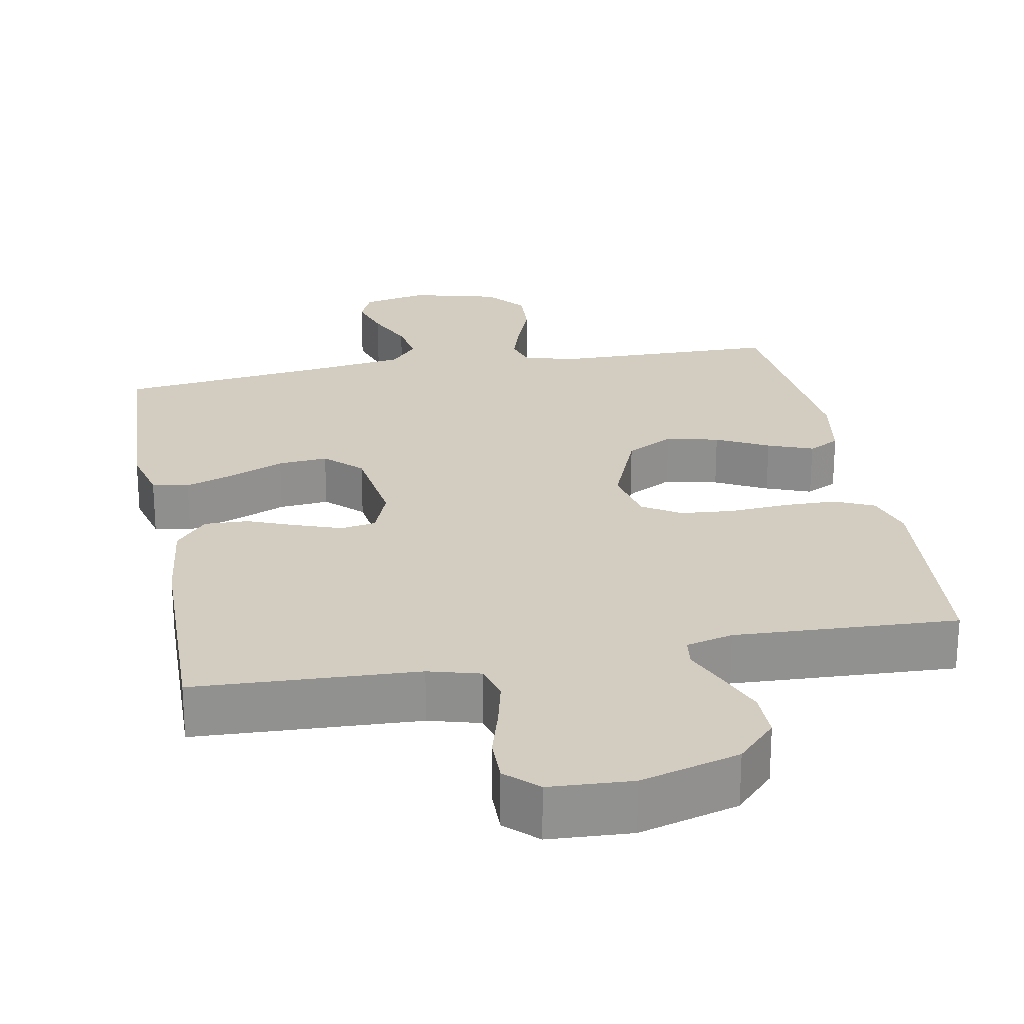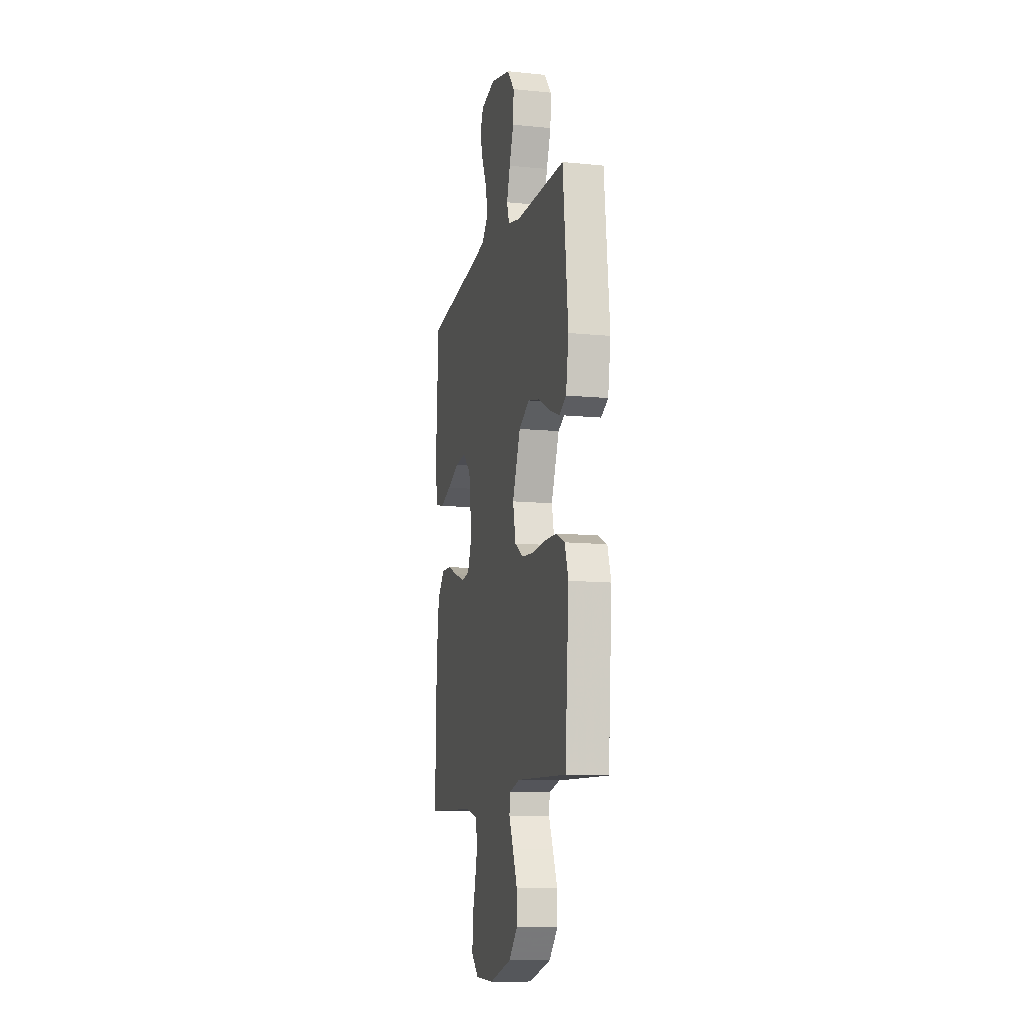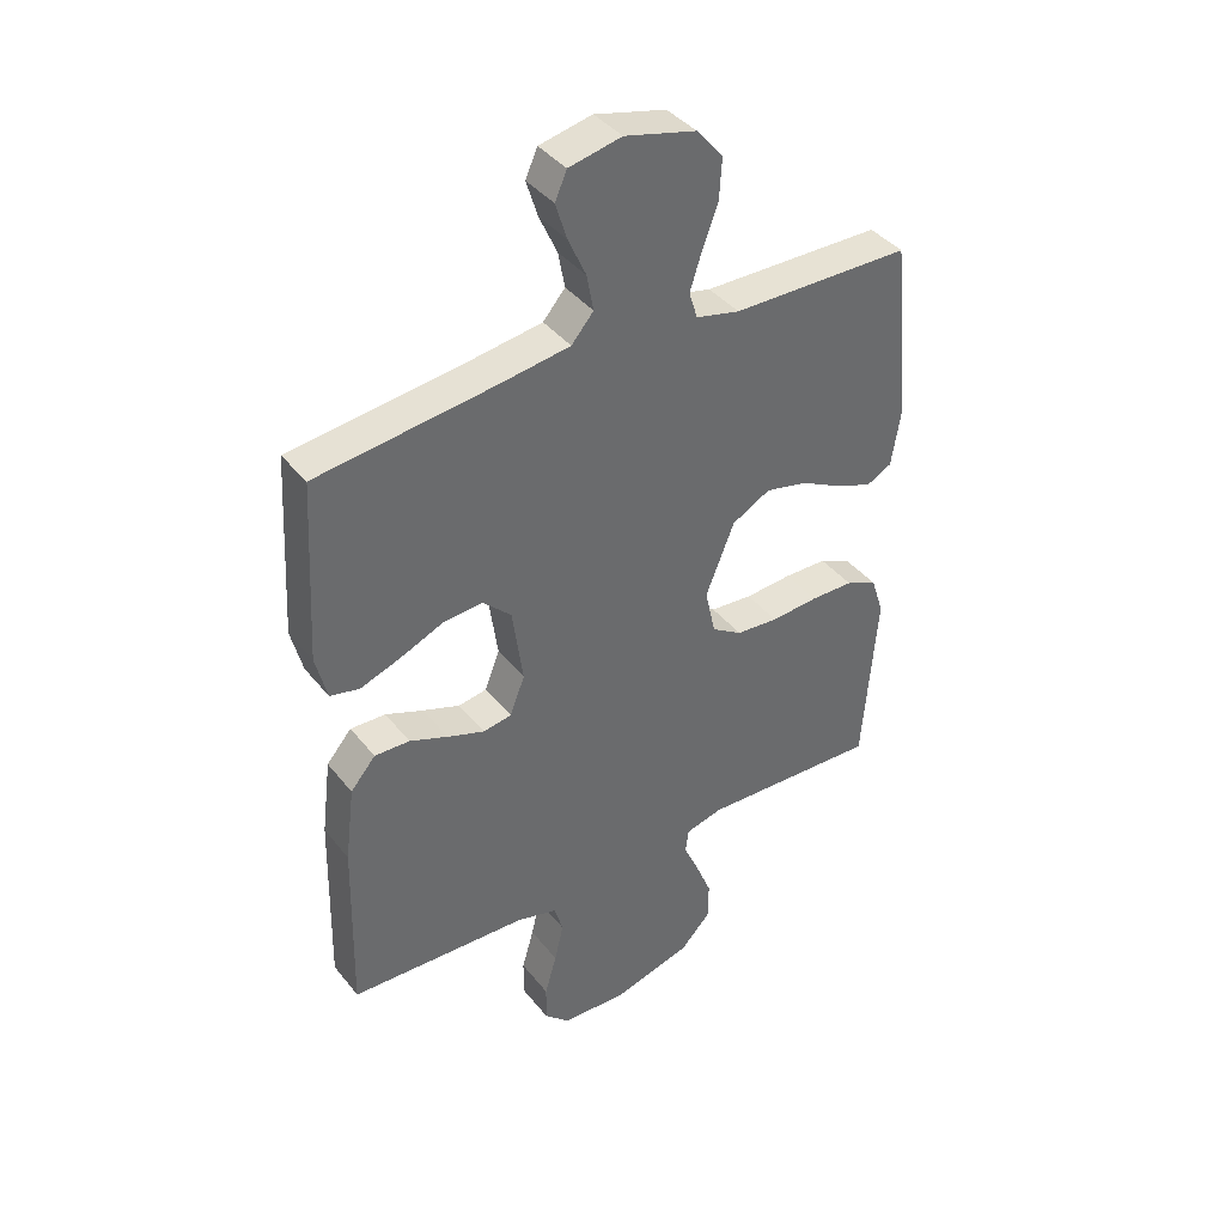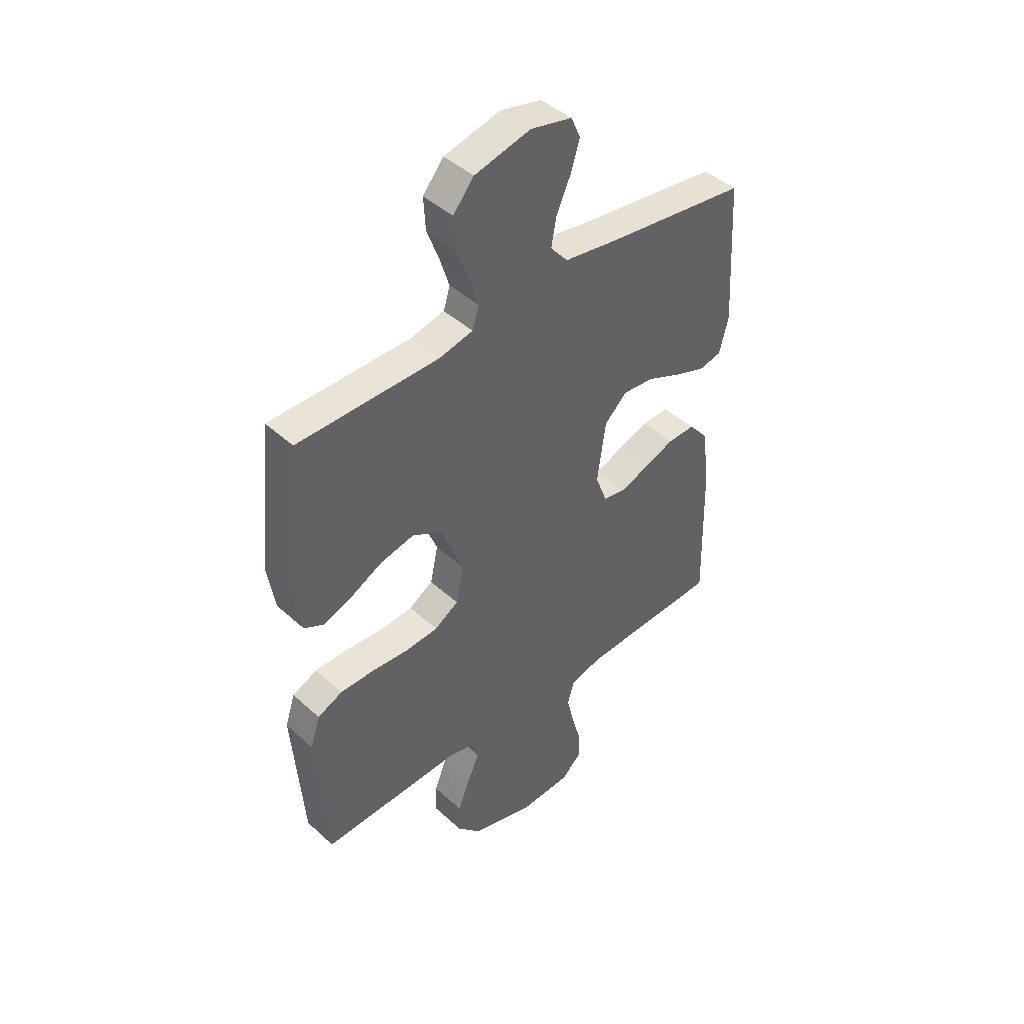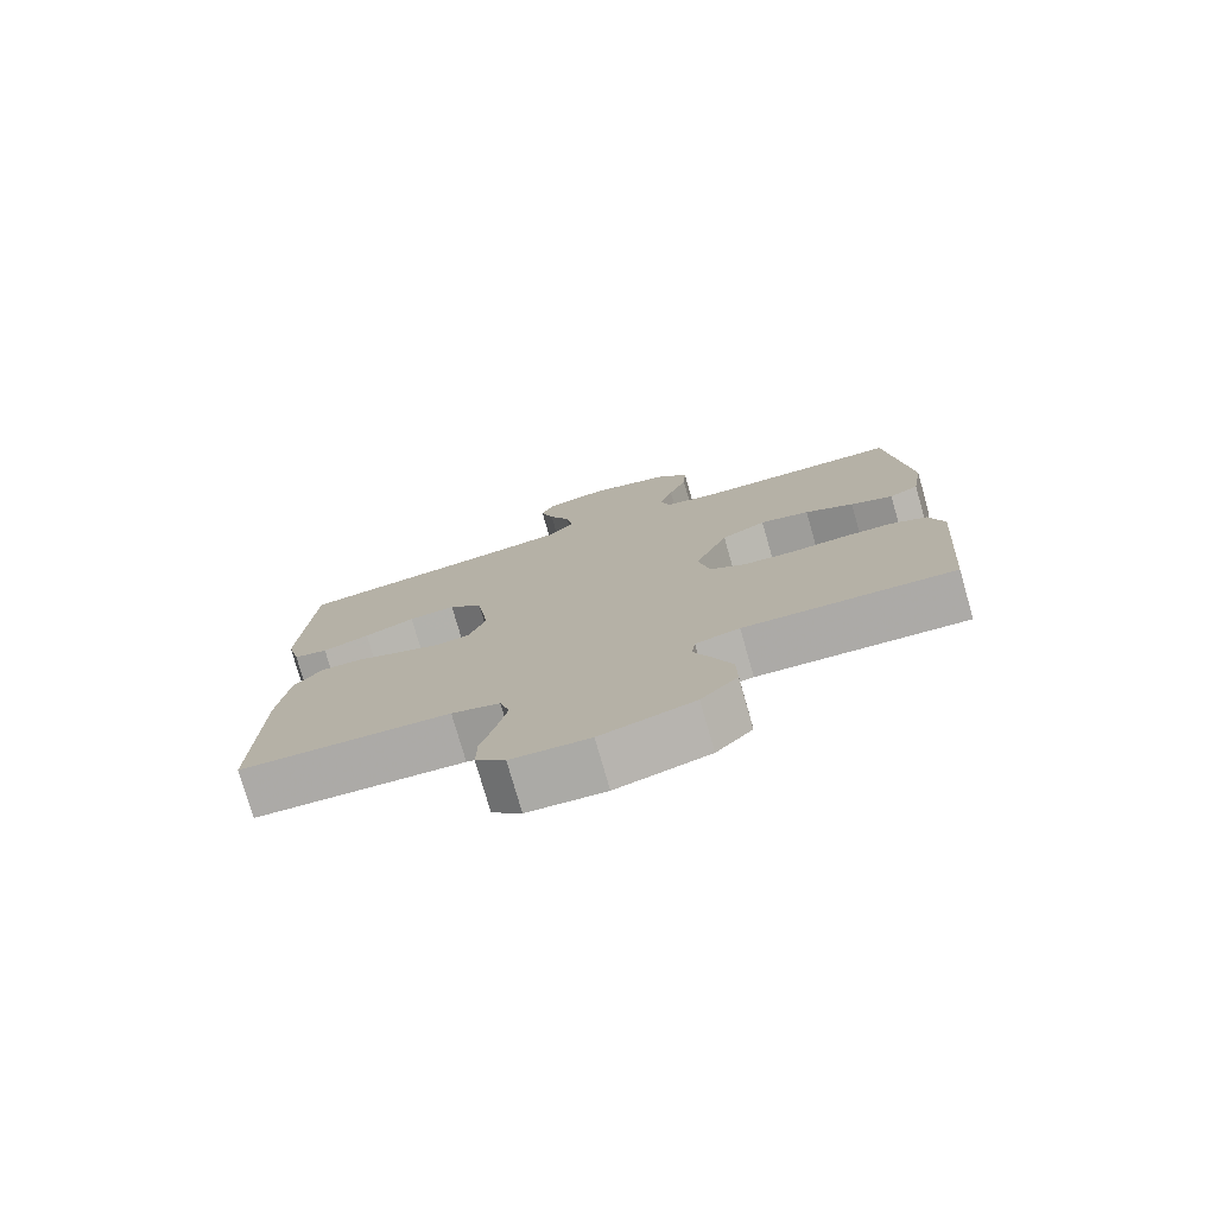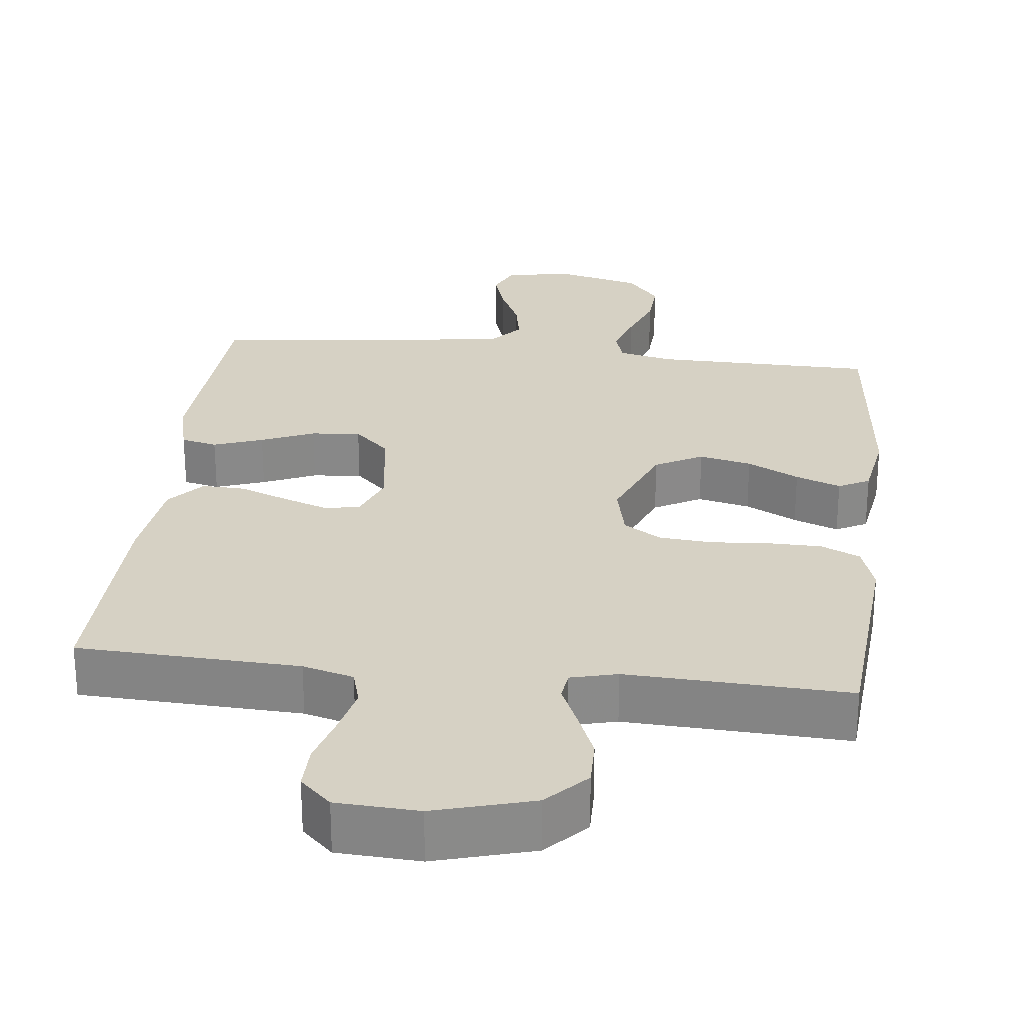
<metadata>
{"format":"obj","ext":"obj","renderer":"f3d","projection":"perspective","resolution":1024,"background":"white","views":[{"elev":24.5,"azim":169.5,"up":"+Y"},{"elev":-11.4,"azim":-103.7,"up":"+Z"},{"elev":40.0,"azim":145.5,"up":"+Z"},{"elev":43.7,"azim":-43.1,"up":"+Z"},{"elev":-77.1,"azim":-164.0,"up":"+Z"},{"elev":27.0,"azim":-173.5,"up":"+Y"}]}
</metadata>
<code>
v -0.5 0.07 0.5
v -0.2 0.07 0.504
v -0.127 0.07 0.521
v -0.113 0.07 0.566
v -0.133 0.07 0.629
v -0.159 0.07 0.698
v -0.163 0.07 0.765
v -0.119 0.07 0.818
v 0 0.07 0.848
v 0.088 0.07 0.829
v 0.108 0.07 0.784
v 0.089 0.07 0.723
v 0.059 0.07 0.657
v 0.048 0.07 0.597
v 0.085 0.07 0.554
v 0.2 0.07 0.537
v 0.5 0.07 0.5
v 0.517 0.07 0.2
v 0.498 0.07 0.124
v 0.449 0.07 0.113
v 0.382 0.07 0.137
v 0.31 0.07 0.168
v 0.243 0.07 0.174
v 0.195 0.07 0.128
v 0.177 0.07 0
v 0.202 0.07 -0.065
v 0.25 0.07 -0.073
v 0.312 0.07 -0.051
v 0.376 0.07 -0.026
v 0.435 0.07 -0.024
v 0.477 0.07 -0.073
v 0.493 0.07 -0.2
v 0.5 0.07 -0.5
v 0.2 0.07 -0.513
v 0.131 0.07 -0.532
v 0.117 0.07 -0.581
v 0.132 0.07 -0.646
v 0.152 0.07 -0.716
v 0.153 0.07 -0.777
v 0.111 0.07 -0.817
v 0 0.07 -0.823
v -0.133 0.07 -0.785
v -0.185 0.07 -0.73
v -0.184 0.07 -0.666
v -0.157 0.07 -0.6
v -0.132 0.07 -0.543
v -0.137 0.07 -0.503
v -0.2 0.07 -0.487
v -0.5 0.07 -0.5
v -0.523 0.07 -0.2
v -0.502 0.07 -0.135
v -0.449 0.07 -0.111
v -0.377 0.07 -0.11
v -0.298 0.07 -0.116
v -0.227 0.07 -0.11
v -0.176 0.07 -0.078
v -0.159 0.07 0
v -0.207 0.07 0.119
v -0.271 0.07 0.154
v -0.342 0.07 0.138
v -0.412 0.07 0.102
v -0.473 0.07 0.079
v -0.515 0.07 0.101
v -0.531 0.07 0.2
v -0.5 0 0.5
v -0.2 0 0.504
v -0.127 0 0.521
v -0.113 0 0.566
v -0.133 0 0.629
v -0.159 0 0.698
v -0.163 0 0.765
v -0.119 0 0.818
v 0 0 0.848
v 0.088 0 0.829
v 0.108 0 0.784
v 0.089 0 0.723
v 0.059 0 0.657
v 0.048 0 0.597
v 0.085 0 0.554
v 0.2 0 0.537
v 0.5 0 0.5
v 0.517 0 0.2
v 0.498 0 0.124
v 0.449 0 0.113
v 0.382 0 0.137
v 0.31 0 0.168
v 0.243 0 0.174
v 0.195 0 0.128
v 0.177 0 0
v 0.202 0 -0.065
v 0.25 0 -0.073
v 0.312 0 -0.051
v 0.376 0 -0.026
v 0.435 0 -0.024
v 0.477 0 -0.073
v 0.493 0 -0.2
v 0.5 0 -0.5
v 0.2 0 -0.513
v 0.131 0 -0.532
v 0.117 0 -0.581
v 0.132 0 -0.646
v 0.152 0 -0.716
v 0.153 0 -0.777
v 0.111 0 -0.817
v 0 0 -0.823
v -0.133 0 -0.785
v -0.185 0 -0.73
v -0.184 0 -0.666
v -0.157 0 -0.6
v -0.132 0 -0.543
v -0.137 0 -0.503
v -0.2 0 -0.487
v -0.5 0 -0.5
v -0.523 0 -0.2
v -0.502 0 -0.135
v -0.449 0 -0.111
v -0.377 0 -0.11
v -0.298 0 -0.116
v -0.227 0 -0.11
v -0.176 0 -0.078
v -0.159 0 0
v -0.207 0 0.119
v -0.271 0 0.154
v -0.342 0 0.138
v -0.412 0 0.102
v -0.473 0 0.079
v -0.515 0 0.101
v -0.531 0 0.2
f 63 64 1 2
f 60 61 62 63
f 59 60 63 2
f 58 59 2 3
f 57 58 3 4
f 51 52 53 54
f 51 54 55
f 48 49 50 51
f 47 48 51 55
f 43 44 45 46
f 41 42 43 46
f 41 46 47
f 37 38 39 40
f 36 37 40 41
f 35 36 41 47
f 31 32 33 34
f 28 29 30 31
f 27 28 31 34
f 26 27 34 35
f 19 20 21 22
f 17 18 19 22
f 16 17 22 23
f 15 16 23 24
f 10 11 12 13
f 10 13 14
f 9 10 14
f 8 9 14
f 5 6 7 8
f 4 5 8 14
f 57 4 14 15
f 35 47 55 56
f 25 26 35 56
f 25 56 57
f 15 24 25 57
f 66 65 128 127
f 127 126 125 124
f 66 127 124 123
f 67 66 123 122
f 68 67 122 121
f 118 117 116 115
f 119 118 115
f 115 114 113 112
f 119 115 112 111
f 110 109 108 107
f 110 107 106 105
f 111 110 105
f 104 103 102 101
f 105 104 101 100
f 111 105 100 99
f 98 97 96 95
f 95 94 93 92
f 98 95 92 91
f 99 98 91 90
f 86 85 84 83
f 86 83 82 81
f 87 86 81 80
f 88 87 80 79
f 77 76 75 74
f 78 77 74
f 78 74 73
f 78 73 72
f 72 71 70 69
f 78 72 69 68
f 79 78 68 121
f 120 119 111 99
f 120 99 90 89
f 121 120 89
f 121 89 88 79
f 1 65 66 2
f 2 66 67 3
f 3 67 68 4
f 4 68 69 5
f 5 69 70 6
f 6 70 71 7
f 7 71 72 8
f 8 72 73 9
f 9 73 74 10
f 10 74 75 11
f 11 75 76 12
f 12 76 77 13
f 13 77 78 14
f 14 78 79 15
f 15 79 80 16
f 16 80 81 17
f 17 81 82 18
f 18 82 83 19
f 19 83 84 20
f 20 84 85 21
f 21 85 86 22
f 22 86 87 23
f 23 87 88 24
f 24 88 89 25
f 25 89 90 26
f 26 90 91 27
f 27 91 92 28
f 28 92 93 29
f 29 93 94 30
f 30 94 95 31
f 31 95 96 32
f 32 96 97 33
f 33 97 98 34
f 34 98 99 35
f 35 99 100 36
f 36 100 101 37
f 37 101 102 38
f 38 102 103 39
f 39 103 104 40
f 40 104 105 41
f 41 105 106 42
f 42 106 107 43
f 43 107 108 44
f 44 108 109 45
f 45 109 110 46
f 46 110 111 47
f 47 111 112 48
f 48 112 113 49
f 49 113 114 50
f 50 114 115 51
f 51 115 116 52
f 52 116 117 53
f 53 117 118 54
f 54 118 119 55
f 55 119 120 56
f 56 120 121 57
f 57 121 122 58
f 58 122 123 59
f 59 123 124 60
f 60 124 125 61
f 61 125 126 62
f 62 126 127 63
f 63 127 128 64
f 64 128 65 1

</code>
